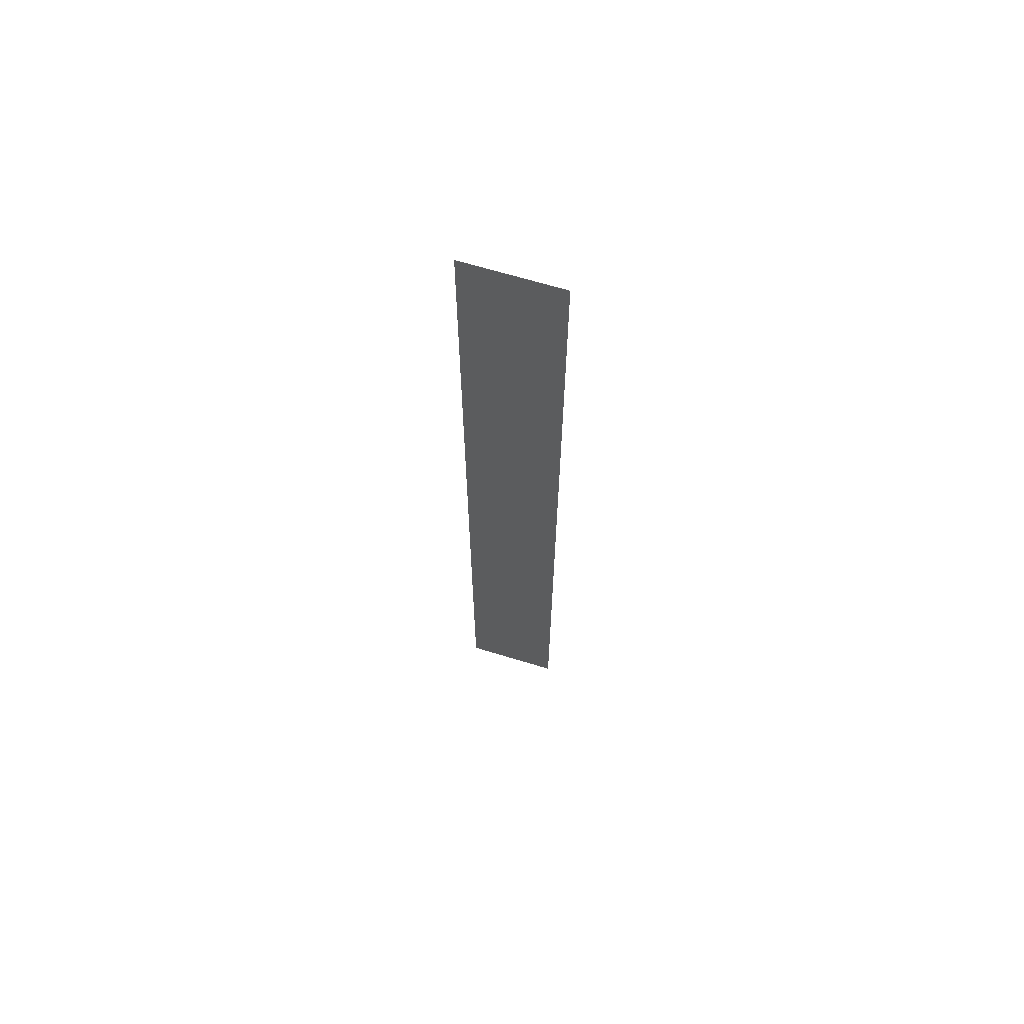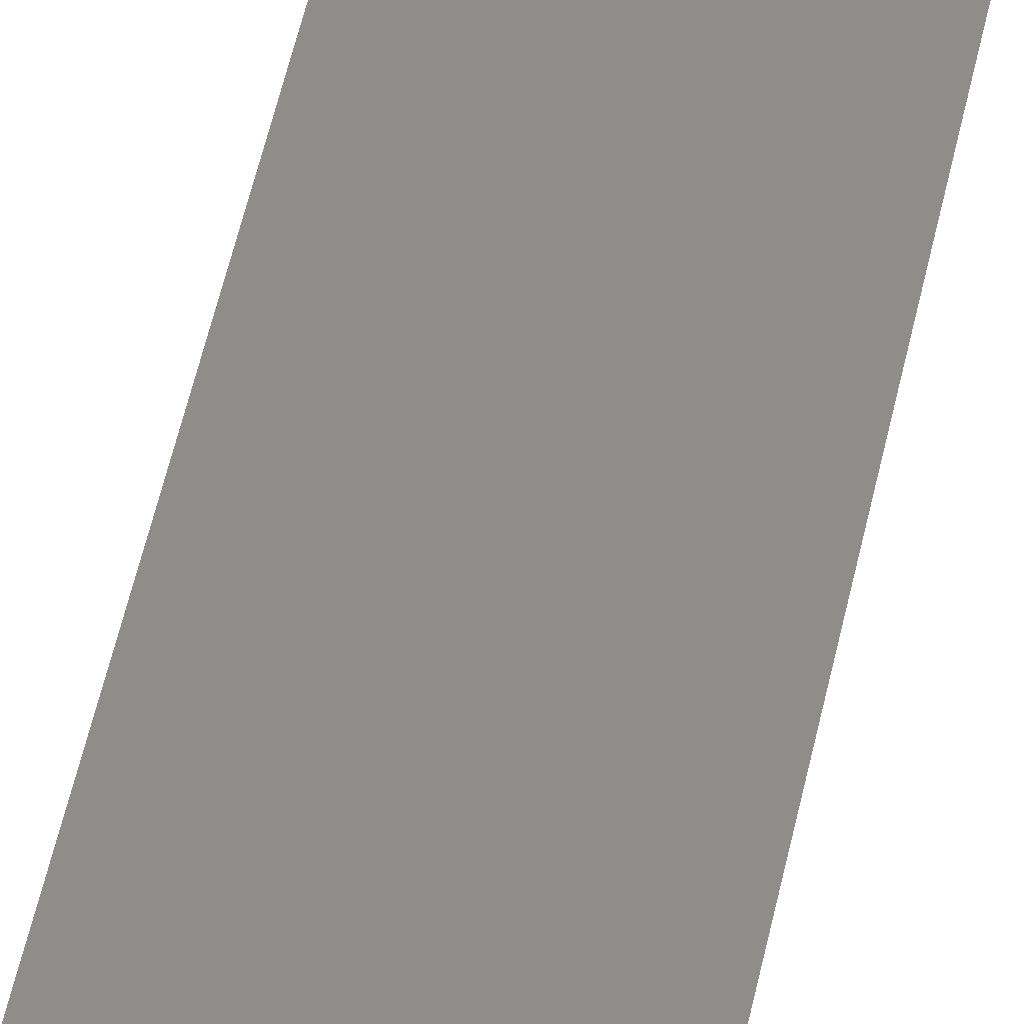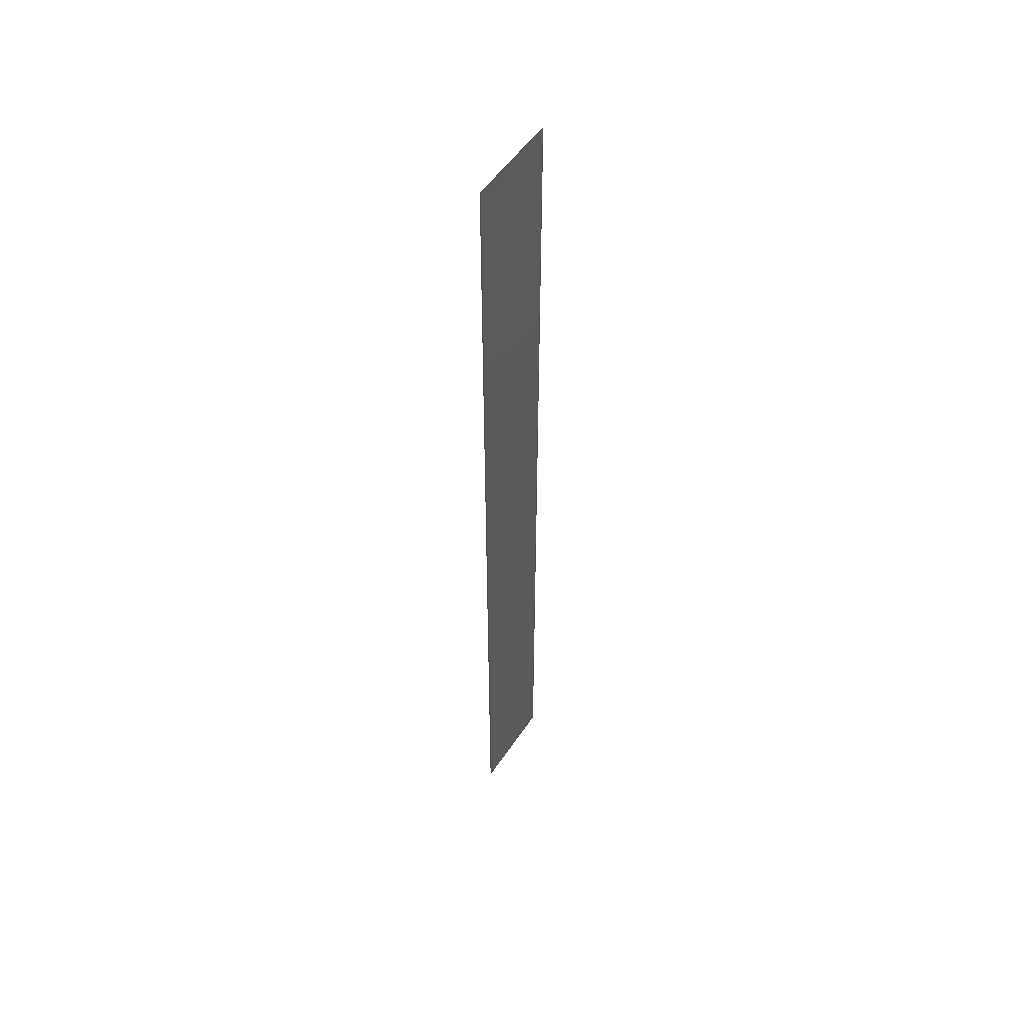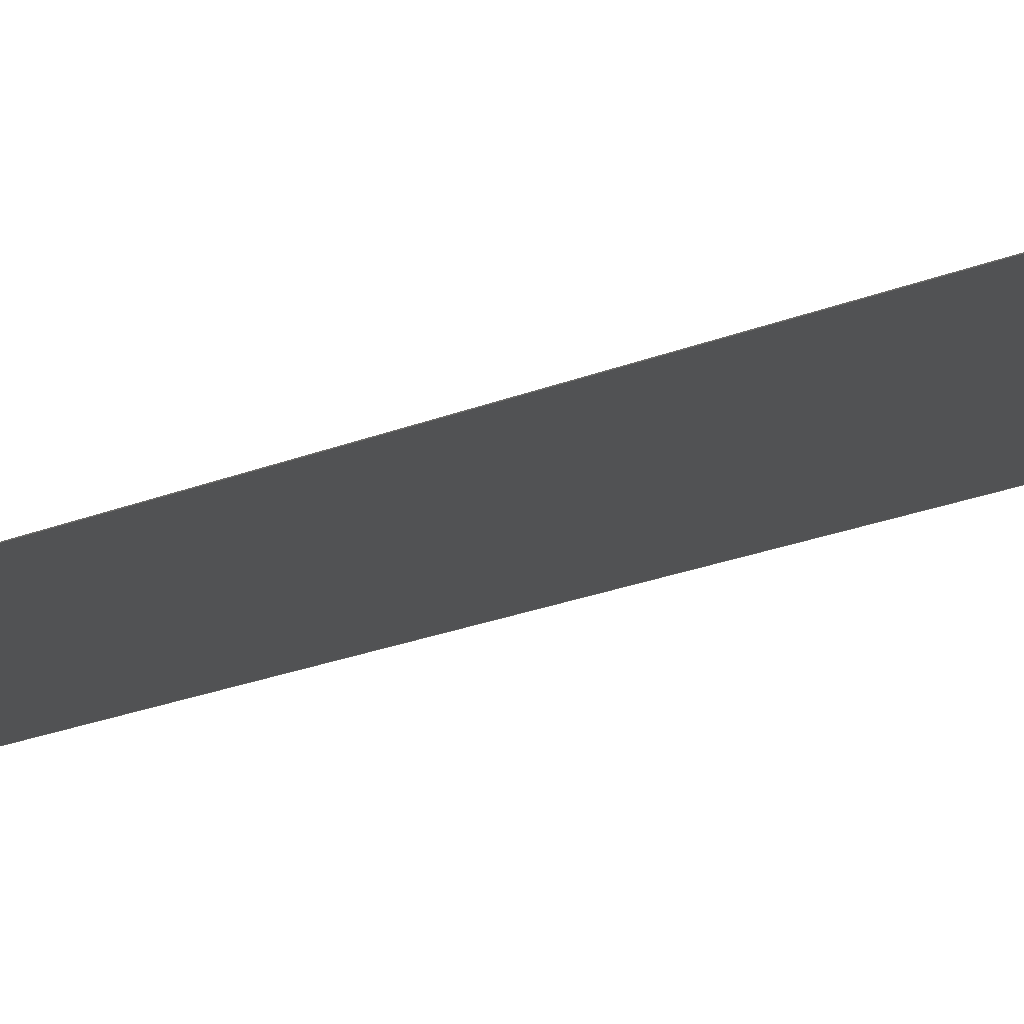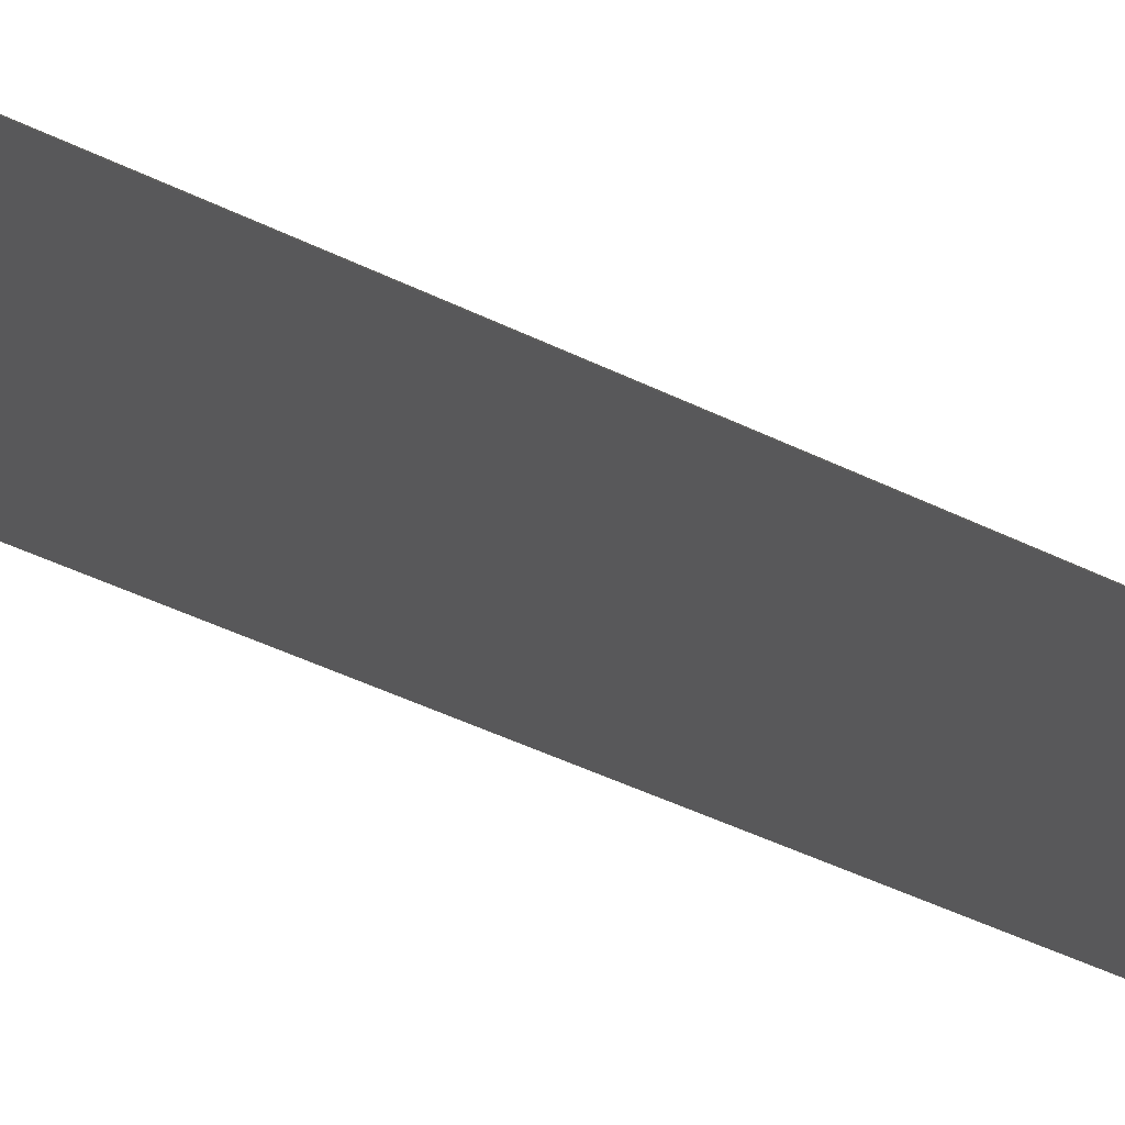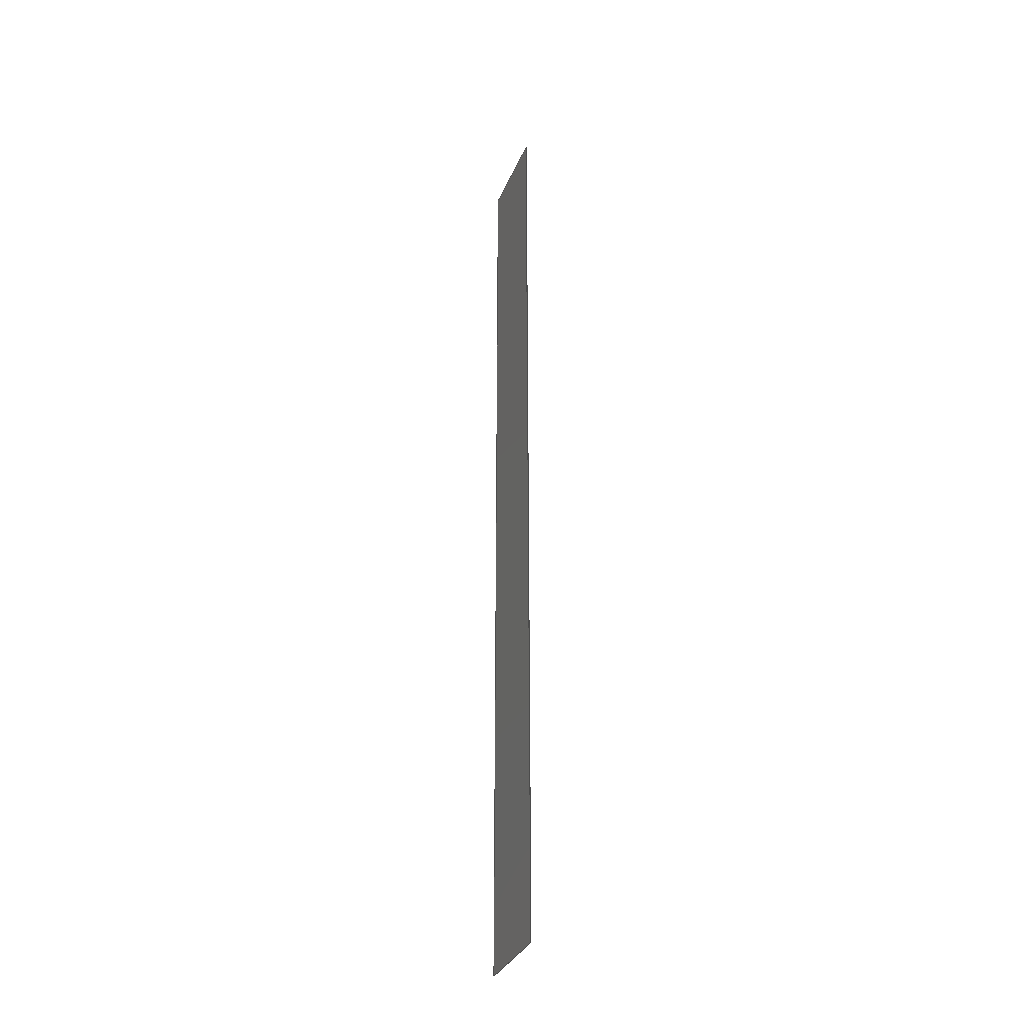
<metadata>
{"format":"step","ext":"stp","renderer":"f3d","projection":"perspective","resolution":1024,"background":"white","views":[{"elev":66.9,"azim":17.0,"up":"+Y"},{"elev":40.1,"azim":9.8,"up":"+Z"},{"elev":52.4,"azim":122.8,"up":"+Y"},{"elev":-8.8,"azim":-29.7,"up":"+Z"},{"elev":-20.0,"azim":-139.7,"up":"+Z"},{"elev":-33.1,"azim":-110.2,"up":"+Y"}]}
</metadata>
<code>
ISO-10303-21;
DATA;
#1=PRODUCT('Part1','','',(#2)) ;
#2=PRODUCT_CONTEXT(' ',#3,'mechanical') ;
#3=APPLICATION_CONTEXT('managed model based 3d engineering') ;
#4=PRODUCT_DEFINITION('',' ',#176,#5) ;
#5=PRODUCT_DEFINITION_CONTEXT('part definition',#3,' ') ;
#6=PRODUCT_DEFINITION_SHAPE(' ',' ',#4) ;
#7=MECHANICAL_DESIGN_GEOMETRIC_PRESENTATION_REPRESENTATION(' ',(#39),#181) ;
#8=PRODUCT_CATEGORY('part','specification') ;
#9=SHAPE_REPRESENTATION(' ',(#83),#181) ;
#10=CARTESIAN_POINT(' ',(0,0,0)) ;
#11=CARTESIAN_POINT('Axis2P3D Location',(-5000,5e+04,0)) ;
#12=CARTESIAN_POINT('Line Origine',(5000,5e+04,2.5)) ;
#13=CARTESIAN_POINT('Vertex',(5000,5e+04,0)) ;
#14=CARTESIAN_POINT('Vertex',(5000,5e+04,5)) ;
#15=CARTESIAN_POINT('Line Origine',(0,5e+04,0)) ;
#16=CARTESIAN_POINT('Vertex',(-5000,5e+04,0)) ;
#17=CARTESIAN_POINT('Line Origine',(-5000,5e+04,2.5)) ;
#18=CARTESIAN_POINT('Vertex',(-5000,5e+04,5)) ;
#19=CARTESIAN_POINT('Line Origine',(0,5e+04,5)) ;
#20=CARTESIAN_POINT('Axis2P3D Location',(-5000,-5e+04,0)) ;
#21=CARTESIAN_POINT('Line Origine',(-5000,7.276e-12,0)) ;
#22=CARTESIAN_POINT('Vertex',(-5000,-5e+04,0)) ;
#23=CARTESIAN_POINT('Line Origine',(-5000,-5e+04,2.5)) ;
#24=CARTESIAN_POINT('Vertex',(-5000,-5e+04,5)) ;
#25=CARTESIAN_POINT('Line Origine',(-5000,7.276e-12,5)) ;
#26=CARTESIAN_POINT('Axis2P3D Location',(5000,-5e+04,0)) ;
#27=CARTESIAN_POINT('Line Origine',(0,-5e+04,0)) ;
#28=CARTESIAN_POINT('Vertex',(5000,-5e+04,0)) ;
#29=CARTESIAN_POINT('Line Origine',(5000,-5e+04,2.5)) ;
#30=CARTESIAN_POINT('Vertex',(5000,-5e+04,5)) ;
#31=CARTESIAN_POINT('Line Origine',(0,-5e+04,5)) ;
#32=CARTESIAN_POINT('Axis2P3D Location',(5000,5e+04,0)) ;
#33=CARTESIAN_POINT('Line Origine',(5000,-7.276e-12,0)) ;
#34=CARTESIAN_POINT('Line Origine',(5000,-7.276e-12,5)) ;
#35=CARTESIAN_POINT('Axis2P3D Location',(0,0,0)) ;
#36=CARTESIAN_POINT('Axis2P3D Location',(0,0,5)) ;
#37=PRODUCT_RELATED_PRODUCT_CATEGORY('part',$,(#1)) ;
#38=UNCERTAINTY_MEASURE_WITH_UNIT(LENGTH_MEASURE(0.005),#178,'distance_accuracy_value','CONFUSED CURVE UNCERTAINTY') ;
#39=STYLED_ITEM(' ',(#40),#151) ;
#40=PRESENTATION_STYLE_ASSIGNMENT((#41)) ;
#41=SURFACE_STYLE_USAGE(.BOTH.,#42) ;
#42=SURFACE_SIDE_STYLE(' ',(#43)) ;
#43=SURFACE_STYLE_FILL_AREA(#44) ;
#44=FILL_AREA_STYLE(' ',(#45)) ;
#45=FILL_AREA_STYLE_COLOUR(' ',#168) ;
#46=VECTOR('Line Direction',#60,1) ;
#47=VECTOR('Line Direction',#61,1) ;
#48=VECTOR('Line Direction',#62,1) ;
#49=VECTOR('Line Direction',#63,1) ;
#50=VECTOR('Line Direction',#66,1) ;
#51=VECTOR('Line Direction',#67,1) ;
#52=VECTOR('Line Direction',#68,1) ;
#53=VECTOR('Line Direction',#71,1) ;
#54=VECTOR('Line Direction',#72,1) ;
#55=VECTOR('Line Direction',#73,1) ;
#56=VECTOR('Line Direction',#76,1) ;
#57=VECTOR('Line Direction',#77,1) ;
#58=DIRECTION('Axis2P3D Direction',(0,-1,0)) ;
#59=DIRECTION('Axis2P3D XDirection',(1,0,0)) ;
#60=DIRECTION('Vector Direction',(0,0,1)) ;
#61=DIRECTION('Vector Direction',(1,0,0)) ;
#62=DIRECTION('Vector Direction',(0,0,1)) ;
#63=DIRECTION('Vector Direction',(1,0,0)) ;
#64=DIRECTION('Axis2P3D Direction',(1,0,0)) ;
#65=DIRECTION('Axis2P3D XDirection',(0,1,0)) ;
#66=DIRECTION('Vector Direction',(0,1,0)) ;
#67=DIRECTION('Vector Direction',(0,0,1)) ;
#68=DIRECTION('Vector Direction',(0,1,0)) ;
#69=DIRECTION('Axis2P3D Direction',(0,1,-0)) ;
#70=DIRECTION('Axis2P3D XDirection',(-1,0,0)) ;
#71=DIRECTION('Vector Direction',(-1,0,0)) ;
#72=DIRECTION('Vector Direction',(0,0,1)) ;
#73=DIRECTION('Vector Direction',(-1,0,0)) ;
#74=DIRECTION('Axis2P3D Direction',(-1,0,0)) ;
#75=DIRECTION('Axis2P3D XDirection',(0,-1,0)) ;
#76=DIRECTION('Vector Direction',(0,-1,0)) ;
#77=DIRECTION('Vector Direction',(0,-1,0)) ;
#78=DIRECTION('Axis2P3D Direction',(0,0,1)) ;
#79=DIRECTION('Axis2P3D XDirection',(1,0,0)) ;
#80=DIRECTION('Axis2P3D Direction',(0,0,1)) ;
#81=DIRECTION('Axis2P3D XDirection',(1,0,0)) ;
#82=SHAPE_REPRESENTATION_RELATIONSHIP(' ',' ',#9,#160) ;
#83=AXIS2_PLACEMENT_3D(' ',#10,$,$) ;
#84=AXIS2_PLACEMENT_3D('Plane Axis2P3D',#11,#58,#59) ;
#85=AXIS2_PLACEMENT_3D('Plane Axis2P3D',#20,#64,#65) ;
#86=AXIS2_PLACEMENT_3D('Plane Axis2P3D',#26,#69,#70) ;
#87=AXIS2_PLACEMENT_3D('Plane Axis2P3D',#32,#74,#75) ;
#88=AXIS2_PLACEMENT_3D('Plane Axis2P3D',#35,#78,#79) ;
#89=AXIS2_PLACEMENT_3D('Plane Axis2P3D',#36,#80,#81) ;
#90=LINE('Line',#12,#46) ;
#91=LINE('Line',#15,#47) ;
#92=LINE('Line',#17,#48) ;
#93=LINE('Line',#19,#49) ;
#94=LINE('Line',#21,#50) ;
#95=LINE('Line',#23,#51) ;
#96=LINE('Line',#25,#52) ;
#97=LINE('Line',#27,#53) ;
#98=LINE('Line',#29,#54) ;
#99=LINE('Line',#31,#55) ;
#100=LINE('Line',#33,#56) ;
#101=LINE('Line',#34,#57) ;
#102=PLANE('',#84) ;
#103=PLANE('',#85) ;
#104=PLANE('',#86) ;
#105=PLANE('',#87) ;
#106=PLANE('',#88) ;
#107=PLANE('',#89) ;
#108=EDGE_CURVE('',#152,#153,#90,.T.) ;
#109=EDGE_CURVE('',#152,#154,#91,.F.) ;
#110=EDGE_CURVE('',#154,#155,#92,.T.) ;
#111=EDGE_CURVE('',#153,#155,#93,.F.) ;
#112=EDGE_CURVE('',#154,#156,#94,.F.) ;
#113=EDGE_CURVE('',#156,#157,#95,.T.) ;
#114=EDGE_CURVE('',#155,#157,#96,.F.) ;
#115=EDGE_CURVE('',#156,#158,#97,.F.) ;
#116=EDGE_CURVE('',#158,#159,#98,.T.) ;
#117=EDGE_CURVE('',#157,#159,#99,.F.) ;
#118=EDGE_CURVE('',#158,#152,#100,.F.) ;
#119=EDGE_CURVE('',#159,#153,#101,.F.) ;
#120=CLOSED_SHELL('Closed Shell',(#161,#162,#163,#164,#165,#166)) ;
#121=ORIENTED_EDGE('',*,*,#108,.F.) ;
#122=ORIENTED_EDGE('',*,*,#109,.T.) ;
#123=ORIENTED_EDGE('',*,*,#110,.T.) ;
#124=ORIENTED_EDGE('',*,*,#111,.F.) ;
#125=ORIENTED_EDGE('',*,*,#110,.F.) ;
#126=ORIENTED_EDGE('',*,*,#112,.T.) ;
#127=ORIENTED_EDGE('',*,*,#113,.T.) ;
#128=ORIENTED_EDGE('',*,*,#114,.F.) ;
#129=ORIENTED_EDGE('',*,*,#113,.F.) ;
#130=ORIENTED_EDGE('',*,*,#115,.T.) ;
#131=ORIENTED_EDGE('',*,*,#116,.T.) ;
#132=ORIENTED_EDGE('',*,*,#117,.F.) ;
#133=ORIENTED_EDGE('',*,*,#116,.F.) ;
#134=ORIENTED_EDGE('',*,*,#118,.T.) ;
#135=ORIENTED_EDGE('',*,*,#108,.T.) ;
#136=ORIENTED_EDGE('',*,*,#119,.F.) ;
#137=ORIENTED_EDGE('',*,*,#118,.F.) ;
#138=ORIENTED_EDGE('',*,*,#115,.F.) ;
#139=ORIENTED_EDGE('',*,*,#112,.F.) ;
#140=ORIENTED_EDGE('',*,*,#109,.F.) ;
#141=ORIENTED_EDGE('',*,*,#111,.T.) ;
#142=ORIENTED_EDGE('',*,*,#114,.T.) ;
#143=ORIENTED_EDGE('',*,*,#117,.T.) ;
#144=ORIENTED_EDGE('',*,*,#119,.T.) ;
#145=EDGE_LOOP('',(#121,#122,#123,#124)) ;
#146=EDGE_LOOP('',(#125,#126,#127,#128)) ;
#147=EDGE_LOOP('',(#129,#130,#131,#132)) ;
#148=EDGE_LOOP('',(#133,#134,#135,#136)) ;
#149=EDGE_LOOP('',(#137,#138,#139,#140)) ;
#150=EDGE_LOOP('',(#141,#142,#143,#144)) ;
#151=MANIFOLD_SOLID_BREP('PartBody',#120) ;
#152=VERTEX_POINT('',#13) ;
#153=VERTEX_POINT('',#14) ;
#154=VERTEX_POINT('',#16) ;
#155=VERTEX_POINT('',#18) ;
#156=VERTEX_POINT('',#22) ;
#157=VERTEX_POINT('',#24) ;
#158=VERTEX_POINT('',#28) ;
#159=VERTEX_POINT('',#30) ;
#160=ADVANCED_BREP_SHAPE_REPRESENTATION('NONE',(#151),#181) ;
#161=ADVANCED_FACE('PartBody',(#169),#102,.F.) ;
#162=ADVANCED_FACE('PartBody',(#170),#103,.F.) ;
#163=ADVANCED_FACE('PartBody',(#171),#104,.F.) ;
#164=ADVANCED_FACE('PartBody',(#172),#105,.F.) ;
#165=ADVANCED_FACE('PartBody',(#173),#106,.F.) ;
#166=ADVANCED_FACE('PartBody',(#174),#107,.T.) ;
#167=APPLICATION_PROTOCOL_DEFINITION('international standard','ap242_managed_model_based_3d_engineering',2014,#3) ;
#168=COLOUR_RGB('Colour',0.8235,0.8235,1) ;
#169=FACE_OUTER_BOUND('',#145,.T.) ;
#170=FACE_OUTER_BOUND('',#146,.T.) ;
#171=FACE_OUTER_BOUND('',#147,.T.) ;
#172=FACE_OUTER_BOUND('',#148,.T.) ;
#173=FACE_OUTER_BOUND('',#149,.T.) ;
#174=FACE_OUTER_BOUND('',#150,.T.) ;
#175=PRODUCT_CATEGORY_RELATIONSHIP(' ',' ',#8,#37) ;
#176=PRODUCT_DEFINITION_FORMATION_WITH_SPECIFIED_SOURCE('',' ',#1,.NOT_KNOWN.) ;
#177=SHAPE_DEFINITION_REPRESENTATION(#6,#9) ;
#178=(LENGTH_UNIT()NAMED_UNIT(*)SI_UNIT(.MILLI.,.METRE.)) ;
#179=(NAMED_UNIT(*)PLANE_ANGLE_UNIT()SI_UNIT($,.RADIAN.)) ;
#180=(NAMED_UNIT(*)SI_UNIT($,.STERADIAN.)SOLID_ANGLE_UNIT()) ;
#181=(GEOMETRIC_REPRESENTATION_CONTEXT(3)GLOBAL_UNCERTAINTY_ASSIGNED_CONTEXT((#38))GLOBAL_UNIT_ASSIGNED_CONTEXT((#178,#179,#180))REPRESENTATION_CONTEXT(' ',' ')) ;
ENDSEC;
END-ISO-10303-21;

</code>
